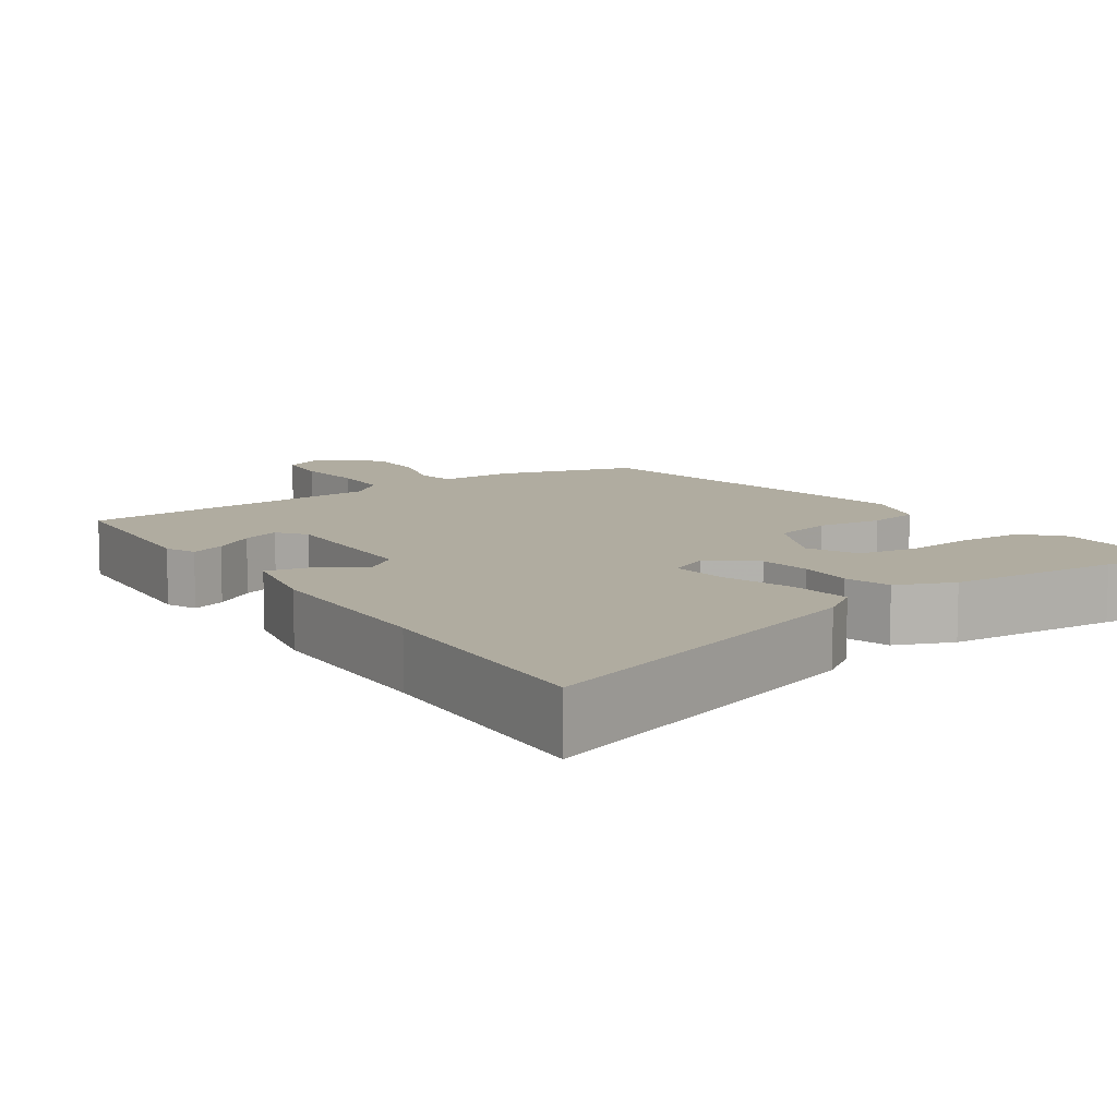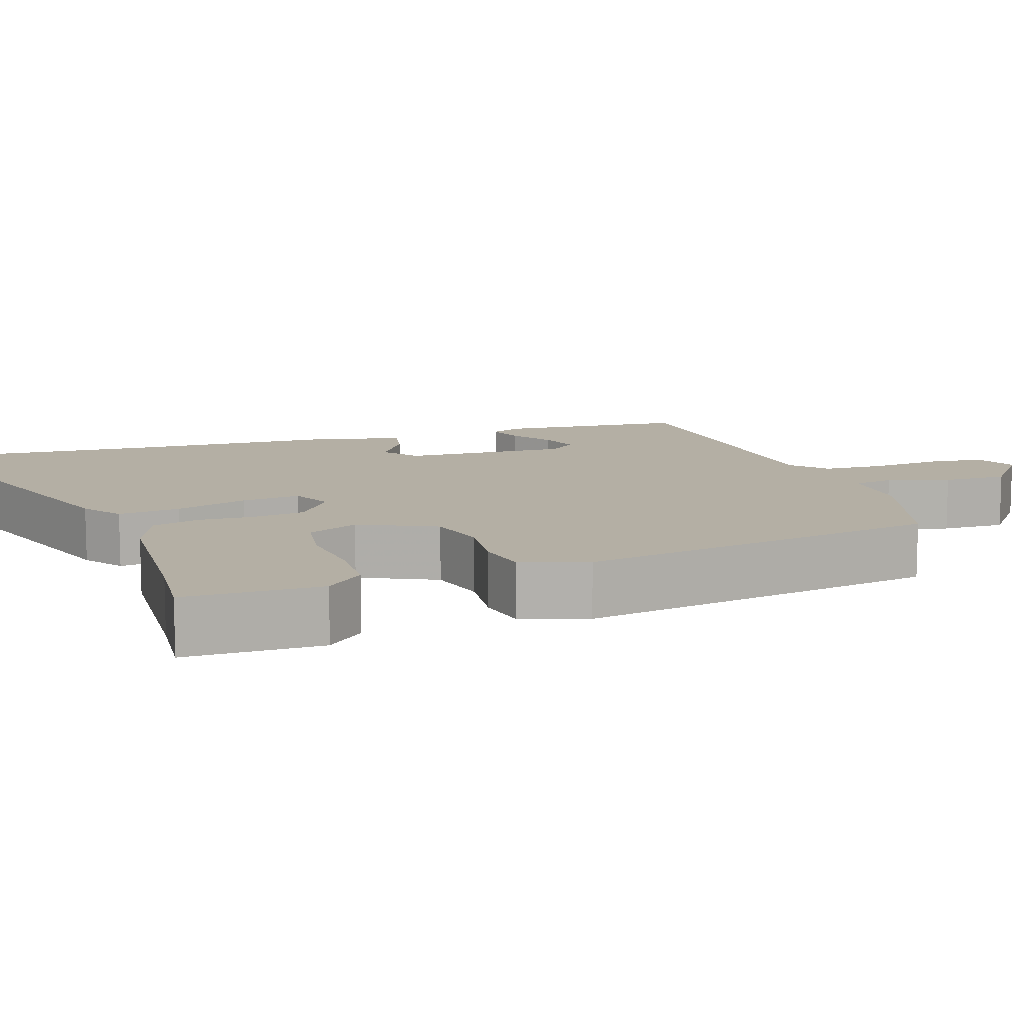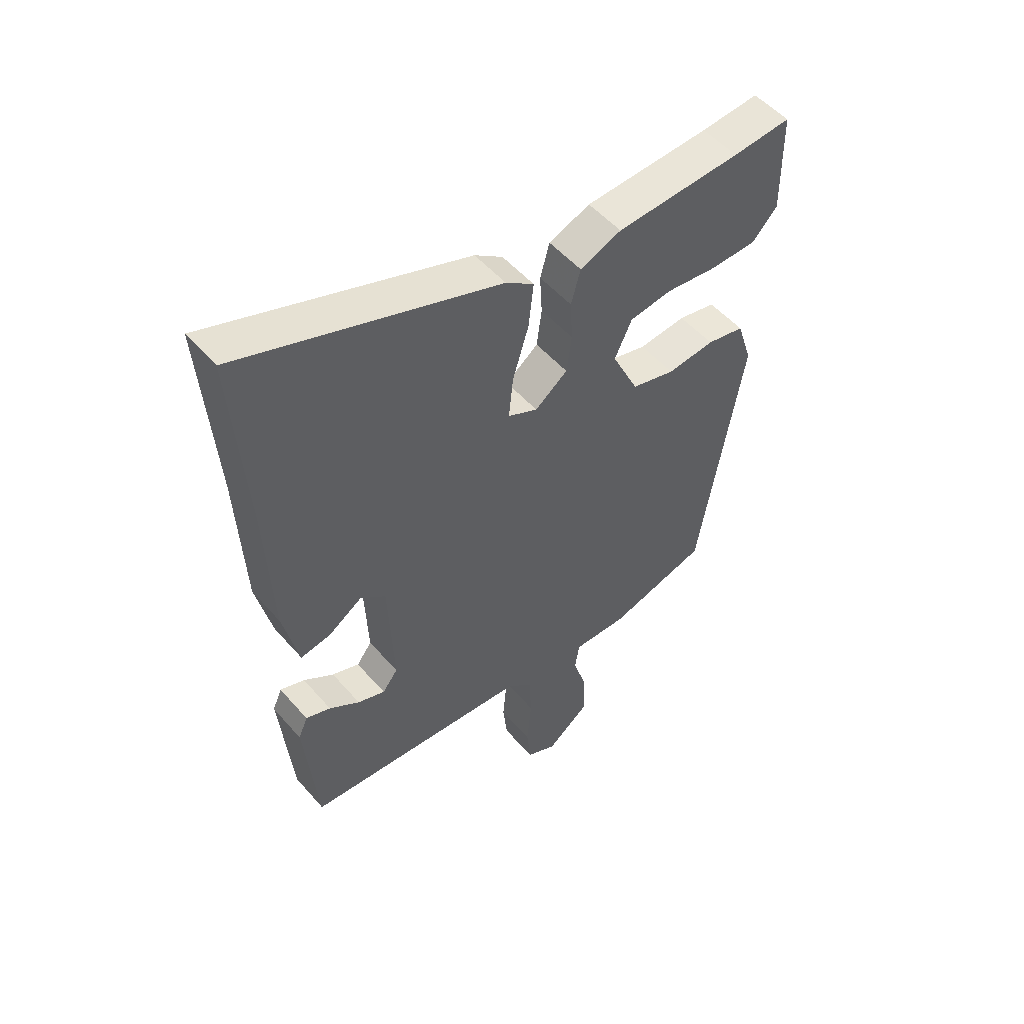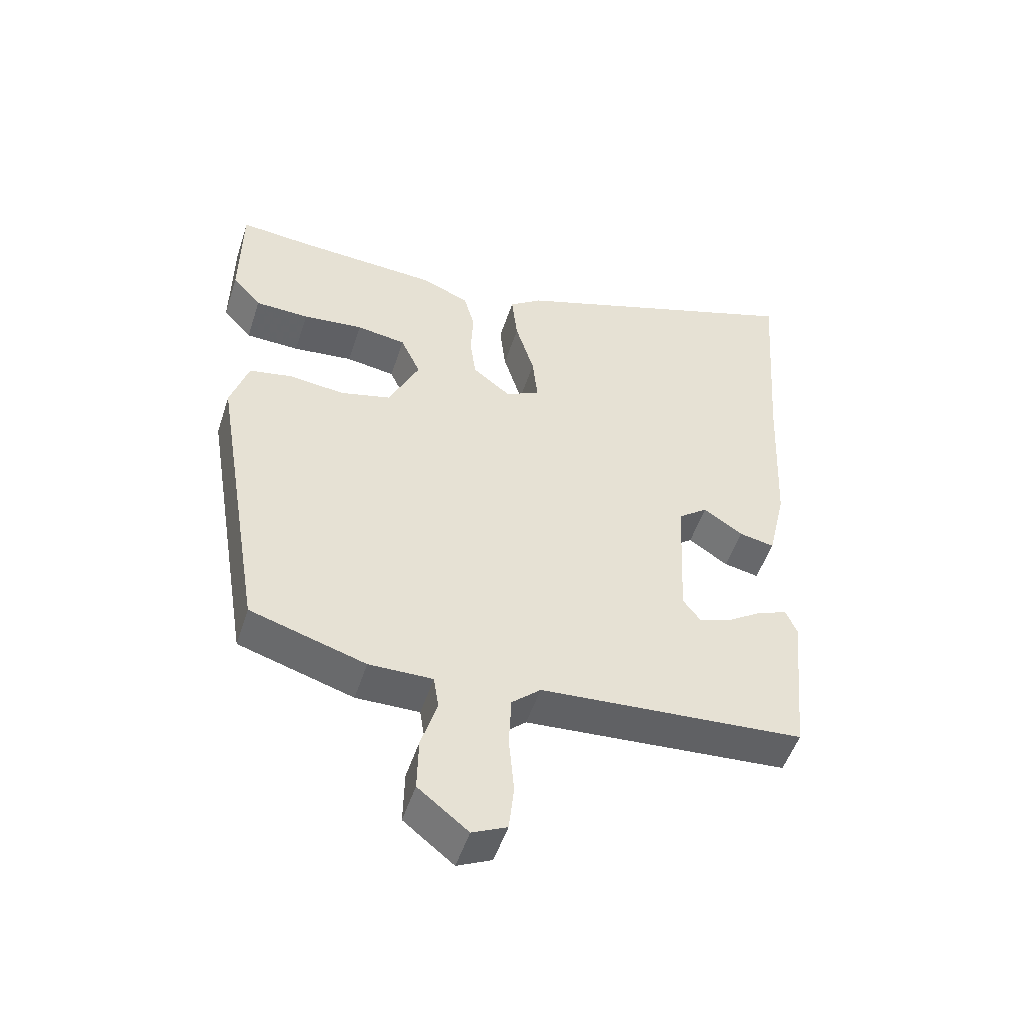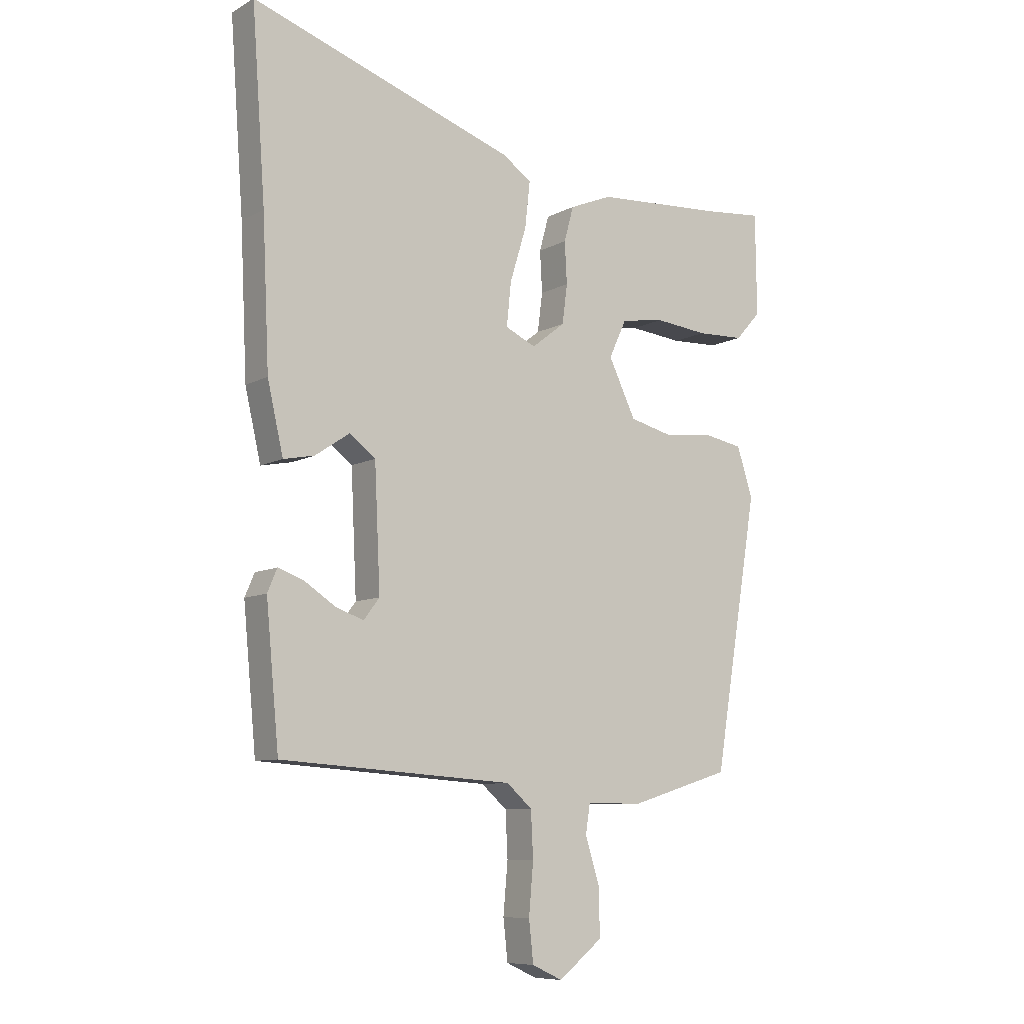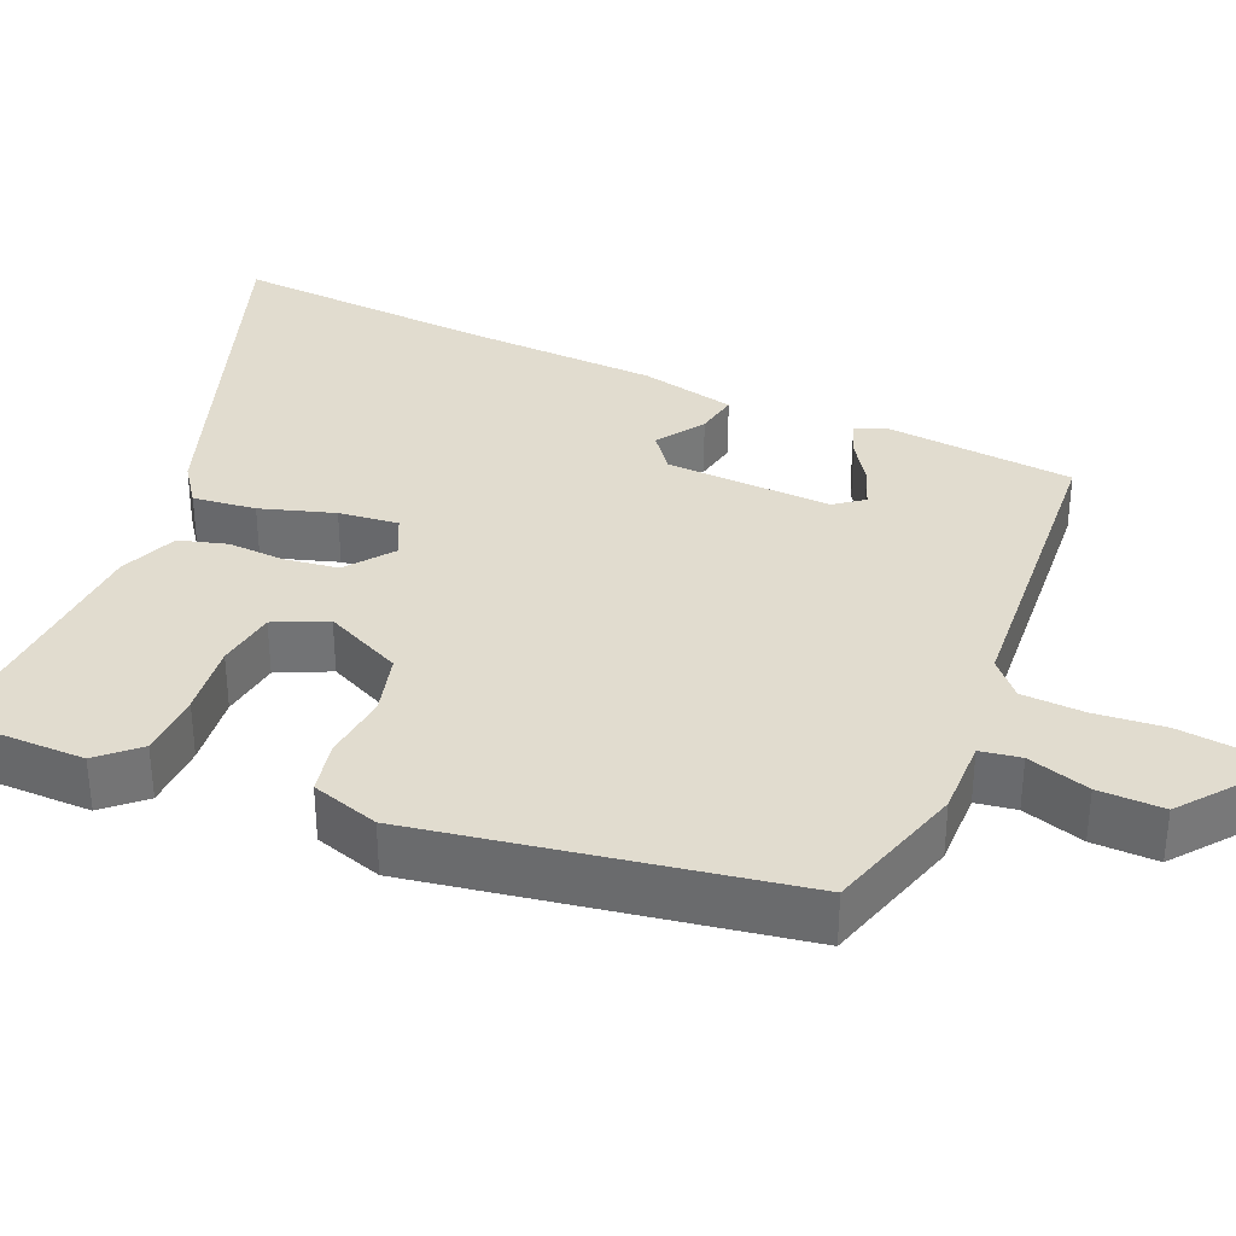
<metadata>
{"format":"obj","ext":"obj","renderer":"f3d","projection":"perspective","resolution":1024,"background":"white","views":[{"elev":10.0,"azim":-34.6,"up":"+Y"},{"elev":11.3,"azim":71.1,"up":"+Y"},{"elev":51.9,"azim":-39.6,"up":"+Z"},{"elev":-50.7,"azim":162.2,"up":"+Z"},{"elev":-8.7,"azim":-35.3,"up":"+Z"},{"elev":34.4,"azim":112.9,"up":"+Y"}]}
</metadata>
<code>
v -0.488 0.07 0.339
v -0.512 0.07 0.669
v -0.043 0.07 0.509
v 0.008 0.07 0.473
v -0.001 0.07 0.392
v -0.03 0.07 0.297
v -0.038 0.07 0.22
v 0.016 0.07 0.195
v 0.075 0.07 0.241
v 0.084 0.07 0.31
v 0.08 0.07 0.383
v 0.097 0.07 0.445
v 0.172 0.07 0.476
v 0.399 0.07 0.49
v 0.504 0.07 0.5
v 0.506 0.07 0.32
v 0.461 0.07 0.27
v 0.377 0.07 0.267
v 0.283 0.07 0.277
v 0.206 0.07 0.265
v 0.175 0.07 0.198
v 0.223 0.07 0.098
v 0.302 0.07 0.078
v 0.388 0.07 0.088
v 0.456 0.07 0.075
v 0.484 0.07 -0.012
v 0.405 0.07 -0.49
v 0.225 0.07 -0.545
v 0.126 0.07 -0.544
v 0.118 0.07 -0.596
v 0.143 0.07 -0.676
v 0.145 0.07 -0.76
v 0.067 0.07 -0.822
v 0.013 0.07 -0.797
v 0.005 0.07 -0.725
v 0.013 0.07 -0.635
v 0.009 0.07 -0.555
v -0.036 0.07 -0.515
v -0.448 0.07 -0.487
v -0.471 0.07 -0.244
v -0.454 0.07 -0.204
v -0.409 0.07 -0.22
v -0.354 0.07 -0.256
v -0.304 0.07 -0.274
v -0.276 0.07 -0.237
v -0.286 0.07 -0.023
v -0.332 0.07 0.012
v -0.393 0.07 -0.029
v -0.448 0.07 -0.04
v -0.476 0.07 0.082
v -0.488 0 0.339
v -0.512 0 0.669
v -0.043 0 0.509
v 0.008 0 0.473
v -0.001 0 0.392
v -0.03 0 0.297
v -0.038 0 0.22
v 0.016 0 0.195
v 0.075 0 0.241
v 0.084 0 0.31
v 0.08 0 0.383
v 0.097 0 0.445
v 0.172 0 0.476
v 0.399 0 0.49
v 0.504 0 0.5
v 0.506 0 0.32
v 0.461 0 0.27
v 0.377 0 0.267
v 0.283 0 0.277
v 0.206 0 0.265
v 0.175 0 0.198
v 0.223 0 0.098
v 0.302 0 0.078
v 0.388 0 0.088
v 0.456 0 0.075
v 0.484 0 -0.012
v 0.405 0 -0.49
v 0.225 0 -0.545
v 0.126 0 -0.544
v 0.118 0 -0.596
v 0.143 0 -0.676
v 0.145 0 -0.76
v 0.067 0 -0.822
v 0.013 0 -0.797
v 0.005 0 -0.725
v 0.013 0 -0.635
v 0.009 0 -0.555
v -0.036 0 -0.515
v -0.448 0 -0.487
v -0.471 0 -0.244
v -0.454 0 -0.204
v -0.409 0 -0.22
v -0.354 0 -0.256
v -0.304 0 -0.274
v -0.276 0 -0.237
v -0.286 0 -0.023
v -0.332 0 0.012
v -0.393 0 -0.029
v -0.448 0 -0.04
v -0.476 0 0.082
f 49 50 1
f 48 49 1
f 47 48 1
f 4 5 6
f 3 4 6
f 2 3 6
f 1 2 6
f 47 1 6
f 46 47 6
f 45 46 6 7
f 41 42 43
f 40 41 43
f 39 40 43
f 38 39 43
f 38 43 44
f 37 38 44 45
f 34 35 36
f 33 34 36
f 32 33 36
f 31 32 36
f 30 31 36
f 29 30 36 37
f 27 28 29
f 26 27 29
f 25 26 29
f 24 25 29
f 23 24 29
f 29 37 45
f 23 29 45
f 22 23 45
f 17 18 19
f 16 17 19
f 15 16 19
f 14 15 19
f 14 19 20
f 13 14 20
f 12 13 20
f 11 12 20
f 10 11 20
f 9 10 20 21
f 22 45 7 8
f 8 9 21 22
f 51 100 99
f 51 99 98
f 51 98 97
f 56 55 54
f 56 54 53
f 56 53 52
f 56 52 51
f 56 51 97
f 56 97 96
f 57 56 96 95
f 93 92 91
f 93 91 90
f 93 90 89
f 93 89 88
f 94 93 88
f 95 94 88 87
f 86 85 84
f 86 84 83
f 86 83 82
f 86 82 81
f 86 81 80
f 87 86 80 79
f 79 78 77
f 79 77 76
f 79 76 75
f 79 75 74
f 79 74 73
f 95 87 79
f 95 79 73
f 95 73 72
f 69 68 67
f 69 67 66
f 69 66 65
f 69 65 64
f 70 69 64
f 70 64 63
f 70 63 62
f 70 62 61
f 70 61 60
f 71 70 60 59
f 58 57 95 72
f 72 71 59 58
f 1 51 52 2
f 2 52 53 3
f 3 53 54 4
f 4 54 55 5
f 5 55 56 6
f 6 56 57 7
f 7 57 58 8
f 8 58 59 9
f 9 59 60 10
f 10 60 61 11
f 11 61 62 12
f 12 62 63 13
f 13 63 64 14
f 14 64 65 15
f 15 65 66 16
f 16 66 67 17
f 17 67 68 18
f 18 68 69 19
f 19 69 70 20
f 20 70 71 21
f 21 71 72 22
f 22 72 73 23
f 23 73 74 24
f 24 74 75 25
f 25 75 76 26
f 26 76 77 27
f 27 77 78 28
f 28 78 79 29
f 29 79 80 30
f 30 80 81 31
f 31 81 82 32
f 32 82 83 33
f 33 83 84 34
f 34 84 85 35
f 35 85 86 36
f 36 86 87 37
f 37 87 88 38
f 38 88 89 39
f 39 89 90 40
f 40 90 91 41
f 41 91 92 42
f 42 92 93 43
f 43 93 94 44
f 44 94 95 45
f 45 95 96 46
f 46 96 97 47
f 47 97 98 48
f 48 98 99 49
f 49 99 100 50
f 50 100 51 1

</code>
